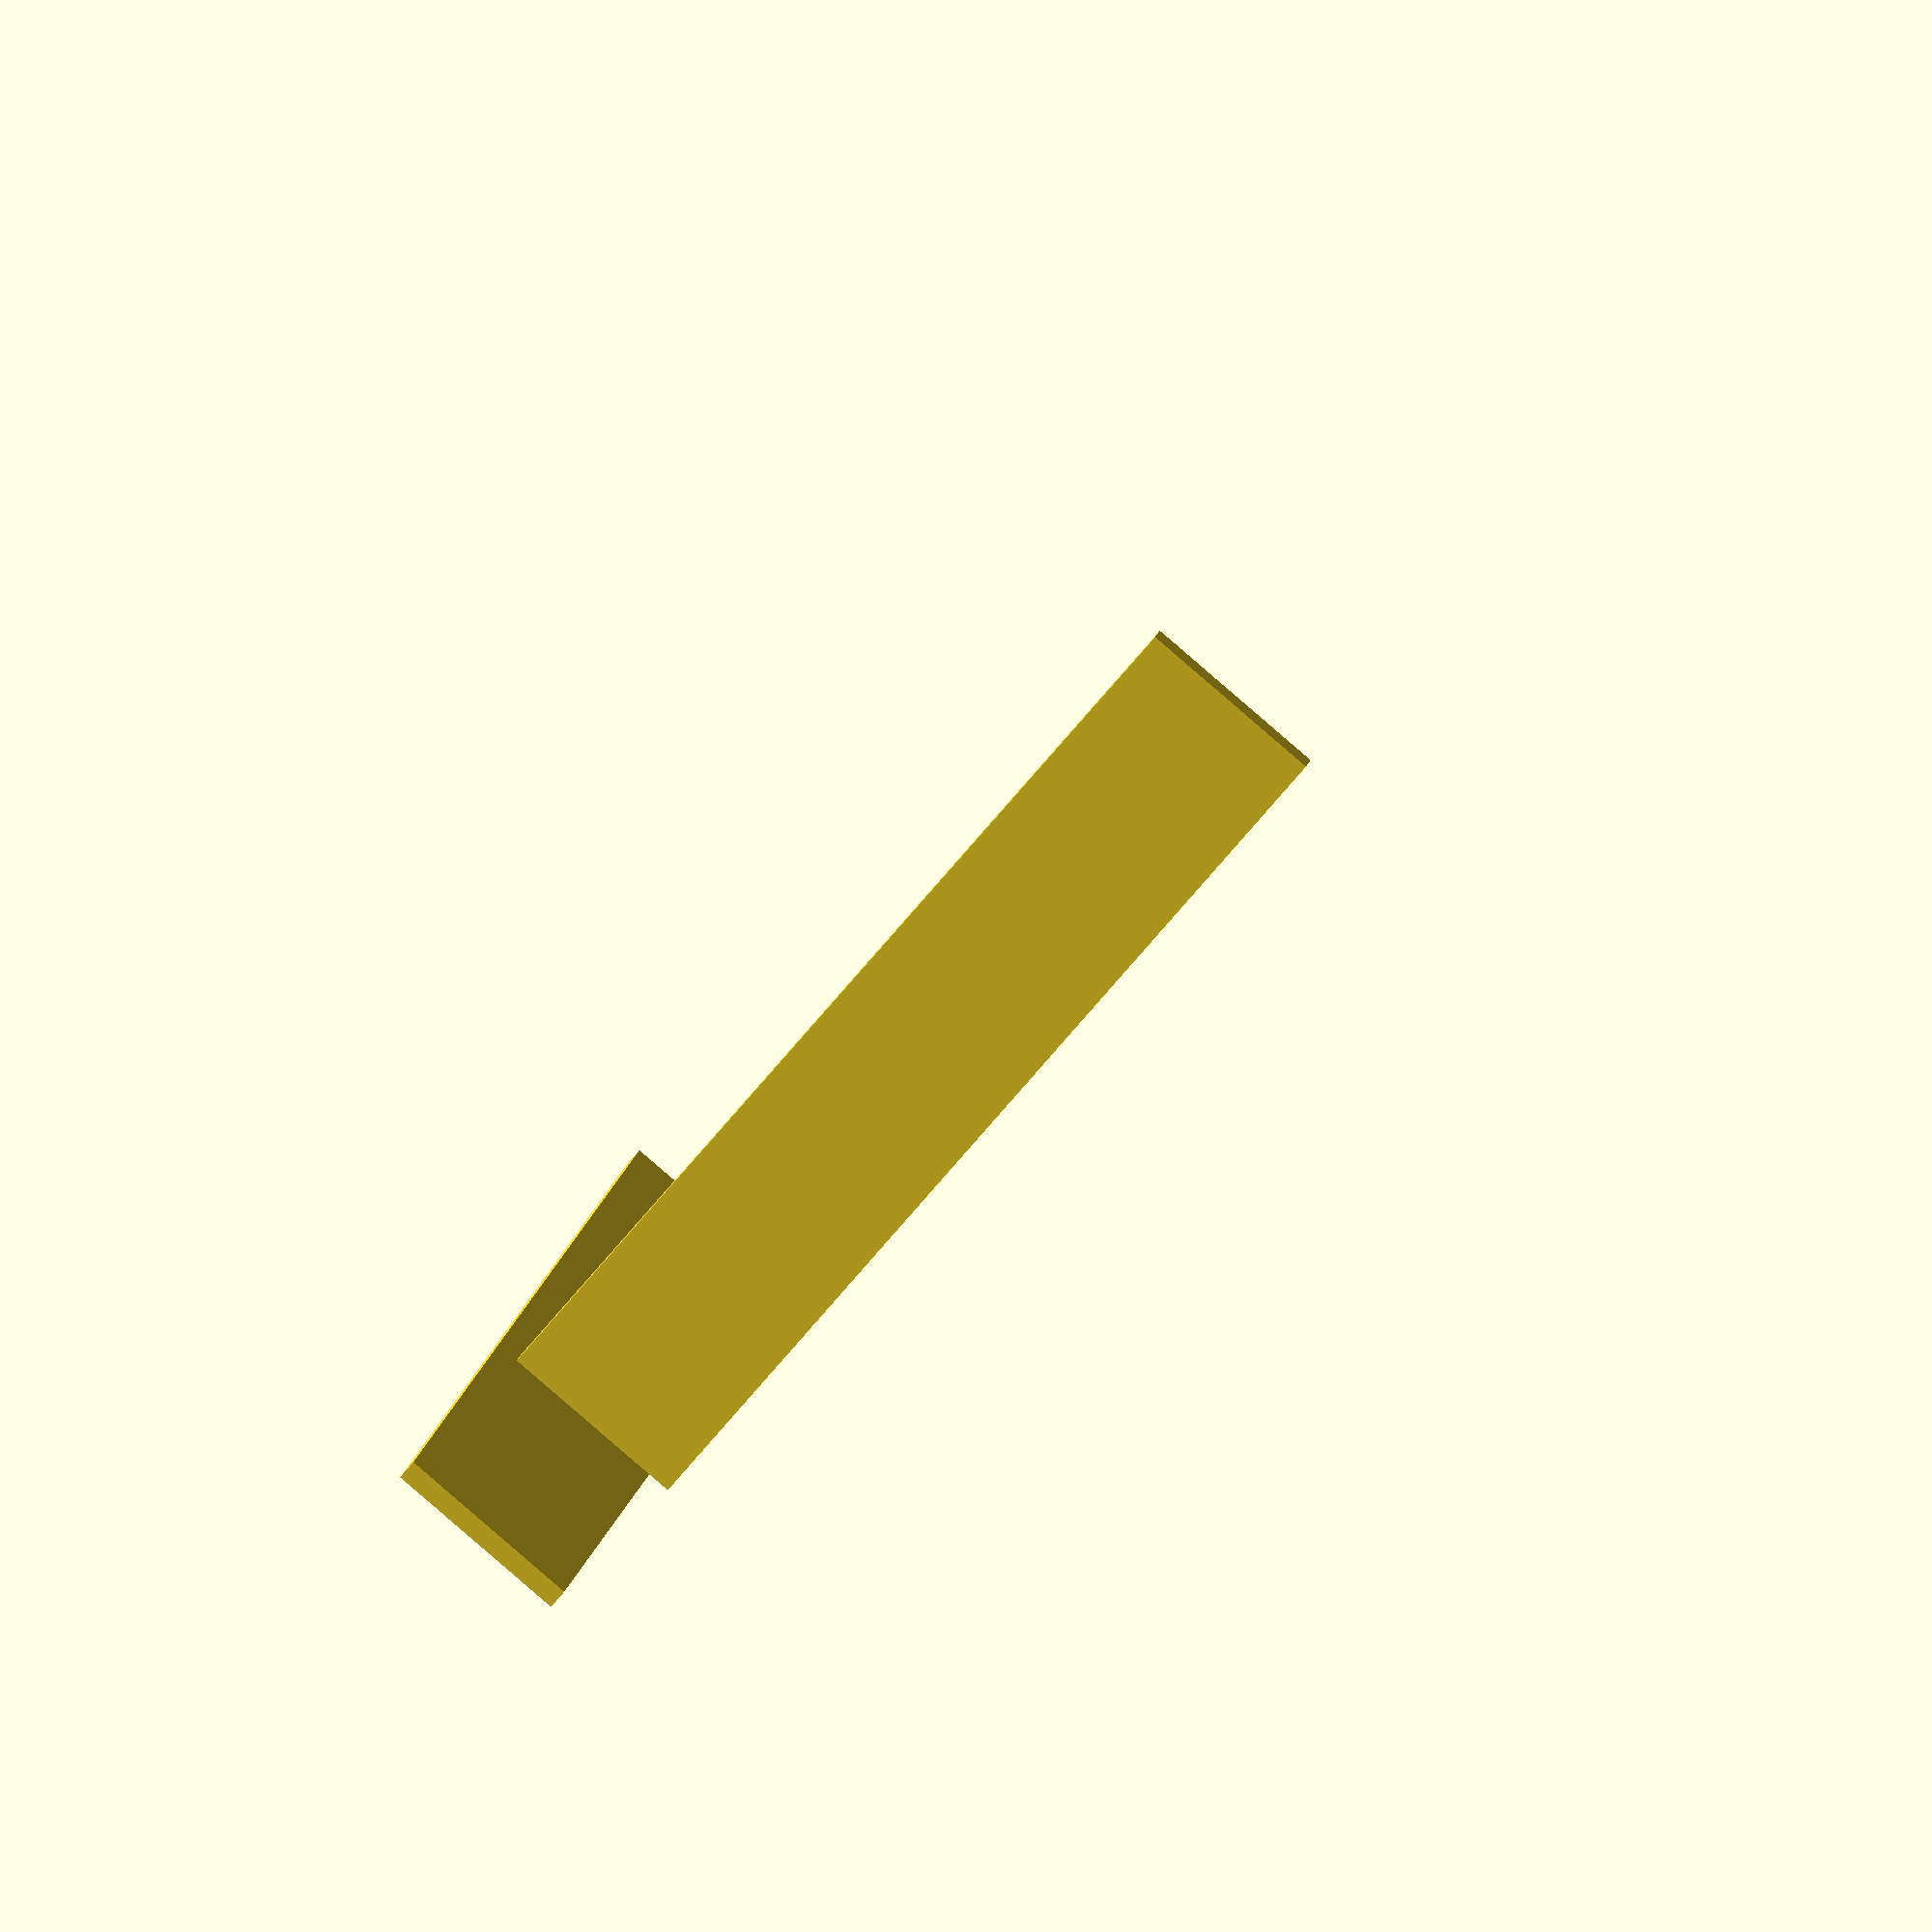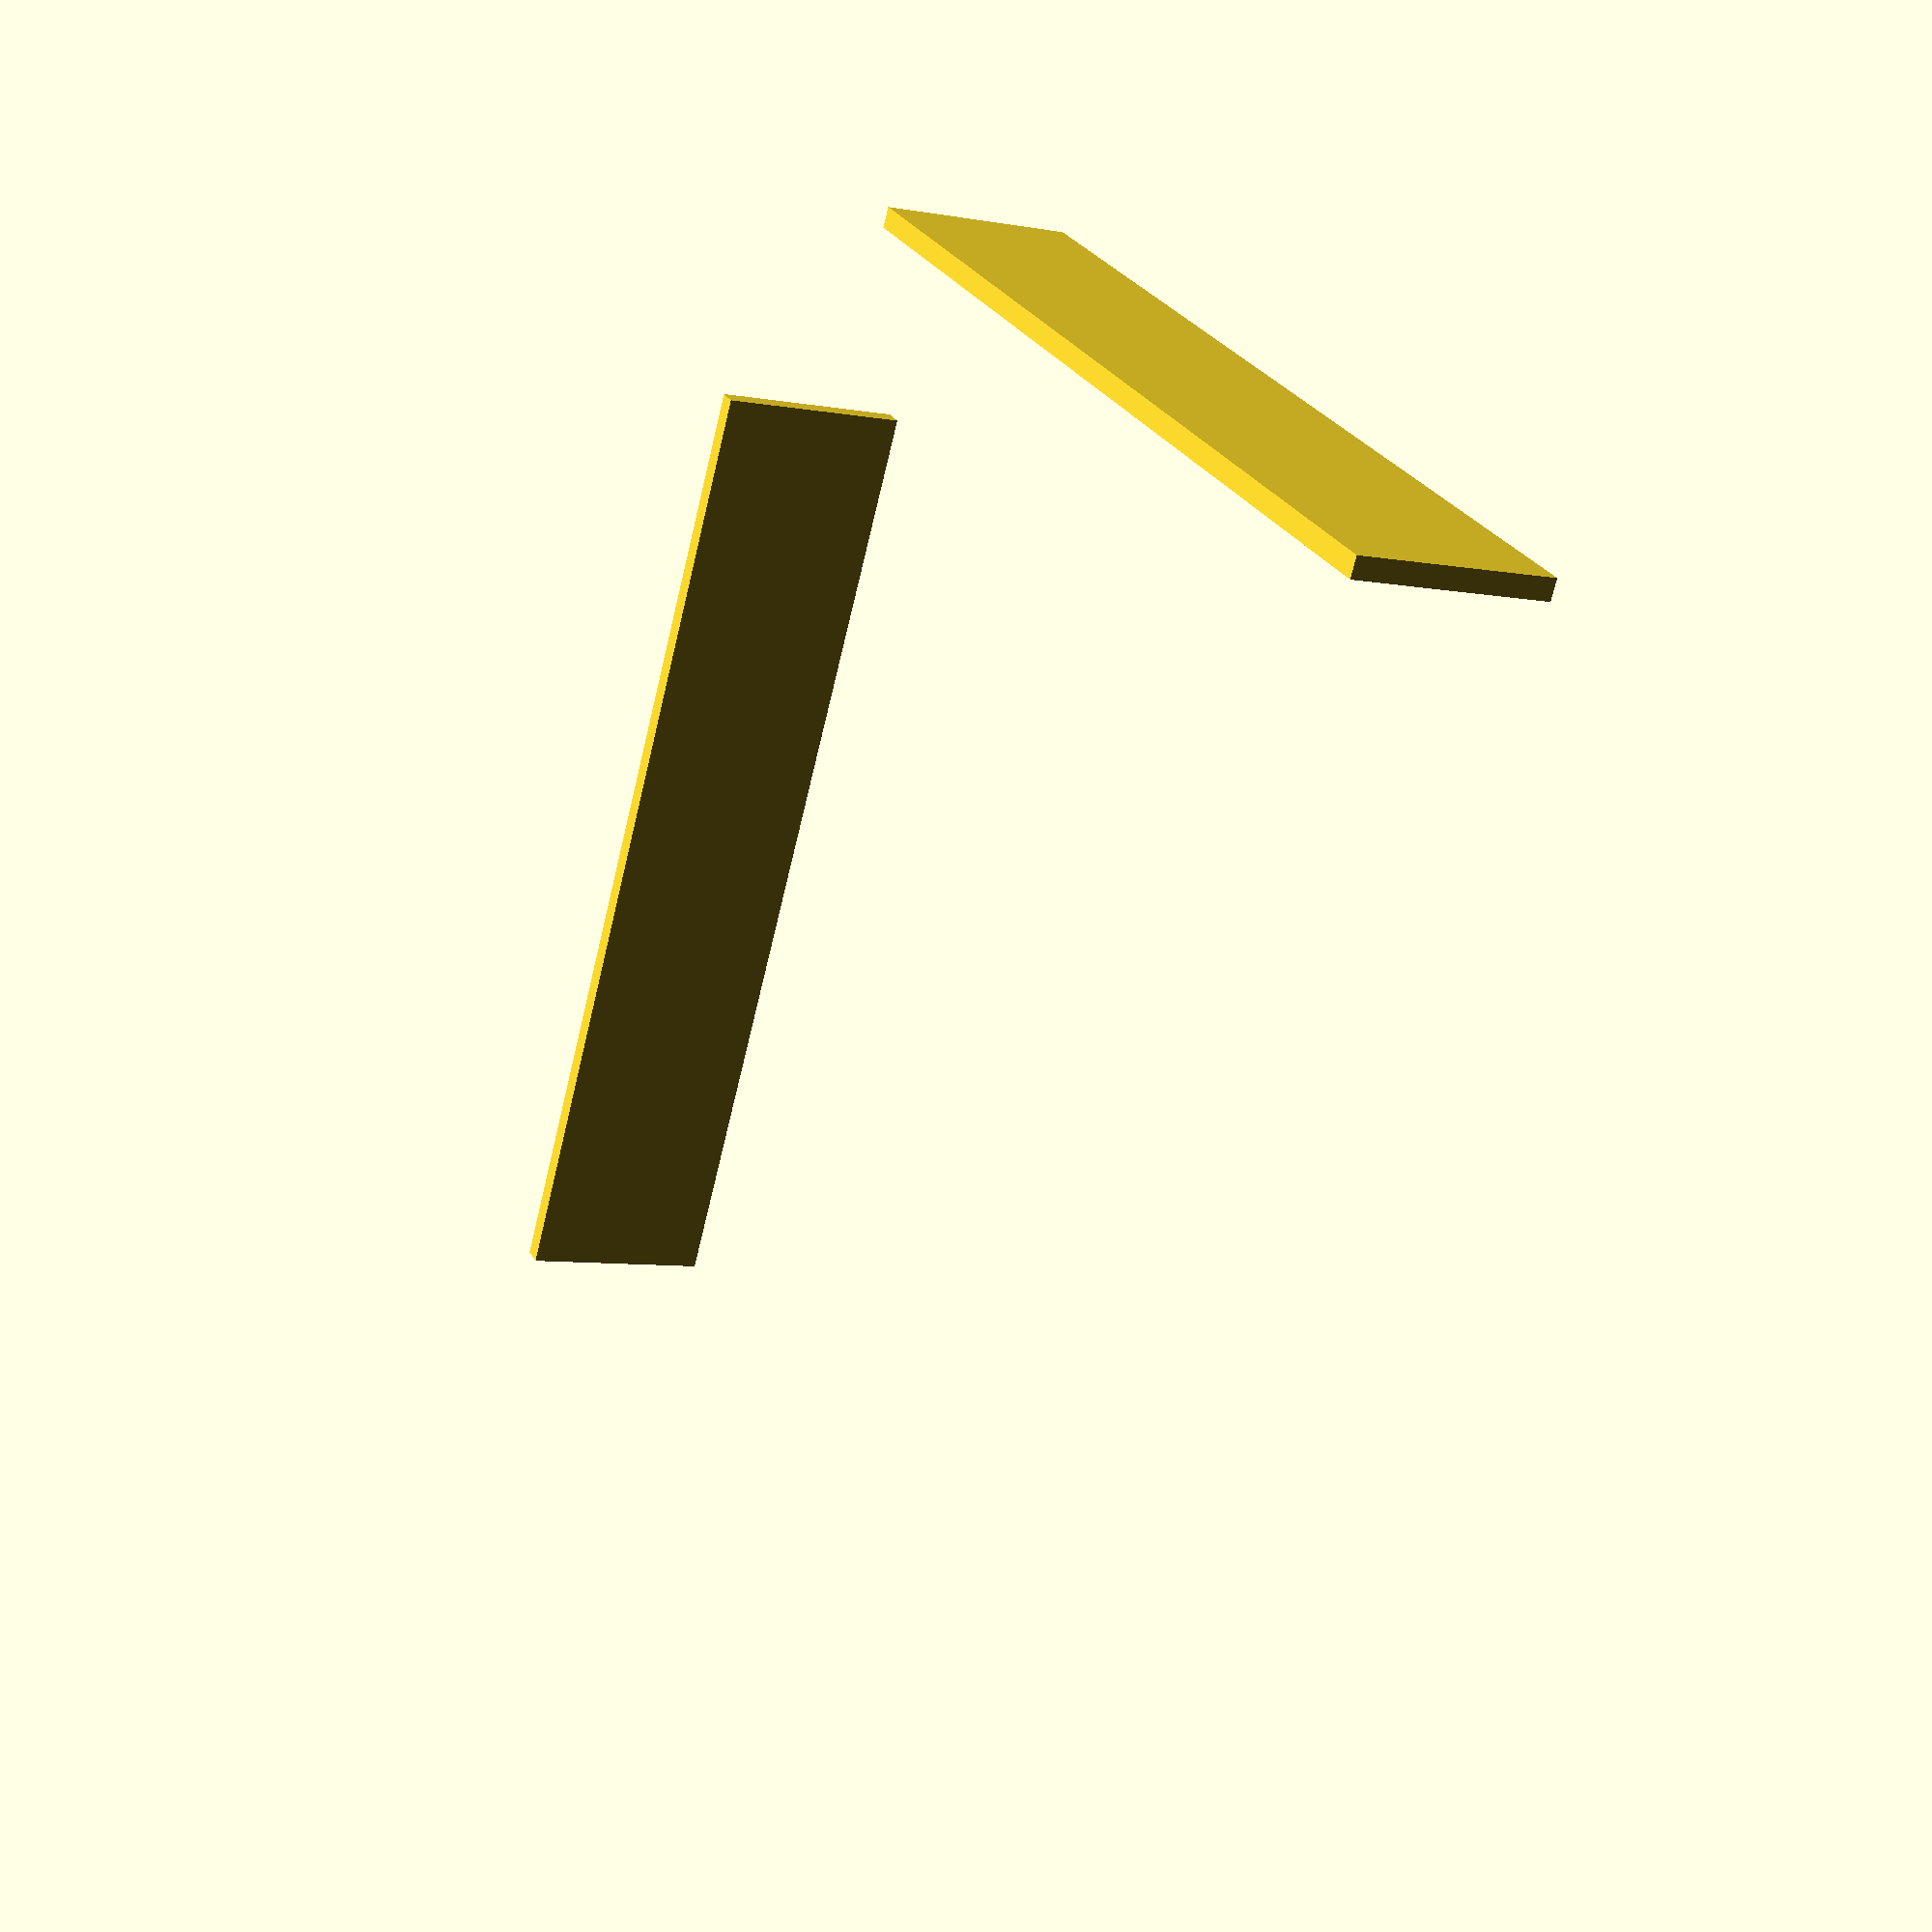
<openscad>
//Display Verbose Output?
VERBOSE=1; // [1:Yes,0:No]
//Units
UNITS=1; // [0:in,1:mm]

/* [Tray Dimensions] */
//Tray Diameter (X)
CUSTOM_TRAY_DIAMETER=0; // [1:.1:250]
//Tray Height (Z)
CUSTOM_TRAY_HEIGHT=0; // [1:.1:210]
//Center Diameter (X)
CUSTOM_CENTER_DIAMETER=0; // [1:.1:210]
//Wall Width (X)
CUSTOM_WALL_WIDTH=0; // [.1:.1:250]
//Floor Depth (Z)
CUSTOM_FLOOR_DEPTH=0; // [.1:.1:210]
/* [Misc] */

/* [Hidden] */
$fa = 0.3;
$fs = 0.3;

/*
If the corresponding input variable is set to zero (0), define the working values relative to the PIPE_ID
*/
CONVERSION=(UNITS==0) ? 25.4 : 1;
DIAMETER=(CUSTOM_TRAY_DIAMETER==0) ? 308 : CUSTOM_TRAY_DIAMETER;
HEIGHT=(CUSTOM_TRAY_HEIGHT==0) ? 23 : CUSTOM_TRAY_HEIGHT;
HOLE=(CUSTOM_CENTER_DIAMETER==0) ? 68 : CUSTOM_TRAY_DIAMETER;
WALL=(CUSTOM_WALL_WIDTH==0) ? 2.5 : CUSTOM_WALL_WIDTH;
FLOOR=(CUSTOM_FLOOR_DEPTH==0) ? 3 : CUSTOM_FLOOR_DEPTH;

//Metric to Imperial Conversion
scale([CONVERSION,CONVERSION,CONVERSION])
{
    //Create Tray Model
    if(VERBOSE) echo("--> Begin Tray Modeling");
    union(){
        difference()
        {
            difference()
            {
                if(VERBOSE) echo("--> Create Base Model");
                if(VERBOSE) echo(str("**======> Tray Diameter: ",DIAMETER,"**"));
                if(VERBOSE) echo(str("**======> Tray Wall Height: ",HEIGHT,"**"));
                if(VERBOSE) echo(str("**======> Hole Diameter: ",HOLE,"**"));
                cylinder_tube(HEIGHT,DIAMETER/2,DIAMETER/2-HOLE/2);
                if(VERBOSE) echo("--> Complete Base Model");
                
                if(VERBOSE) echo("--> Hollow Base Model");
                if(VERBOSE) echo(str("**======> Wall Width: ",WALL,"**"));
                if(VERBOSE) echo(str("**======> Floor Depth: ",FLOOR,"**"));
                translate([0,0,FLOOR]) cylinder_tube(HEIGHT-FLOOR,DIAMETER/2-WALL,DIAMETER/2-HOLE/2-WALL*2);
                if(VERBOSE) echo("--> Complete \"Hole\" Removal");
            }
            if(VERBOSE) echo("--> Divide Model (X/Y)");
            translate([0,DIAMETER/2,HEIGHT/2]) cube([DIAMETER,DIAMETER,HEIGHT],center=true);
            translate([DIAMETER/2,0,HEIGHT/2]) cube([DIAMETER,DIAMETER,HEIGHT],center=true);
            if(VERBOSE) echo("--> Complete Divide Model (X/Y)");
        }
        if(VERBOSE) echo("--> Recreate Wall(s) (X/Y)");
        translate([-(DIAMETER/4+HOLE/4),-WALL/2,HEIGHT/2]) cube([DIAMETER/2-HOLE/2,WALL,HEIGHT],center=true);
        translate([-WALL/2,-(DIAMETER/4+HOLE/4),HEIGHT/2]) cube([WALL,DIAMETER/2-HOLE/2,HEIGHT],center=true);
        if(VERBOSE) echo("--> Complete Wall(s) Recreation (X/Y)");
    } 
}

//Modules
module cylinder_tube(height, radius, wall, center = false){
    tubify(radius,wall)
    cylinder(h=height, r=radius, center=center);
}
module tubify(radius,wall){
  difference()
  {
    children(0);
    translate([0, 0, -0.1]) scale([(radius-wall)/radius, (radius-wall)/radius, 2]) children(0);
  }
}
</openscad>
<views>
elev=267.1 azim=19.5 roll=130.7 proj=o view=wireframe
elev=7.6 azim=329.1 roll=243.1 proj=p view=solid
</views>
